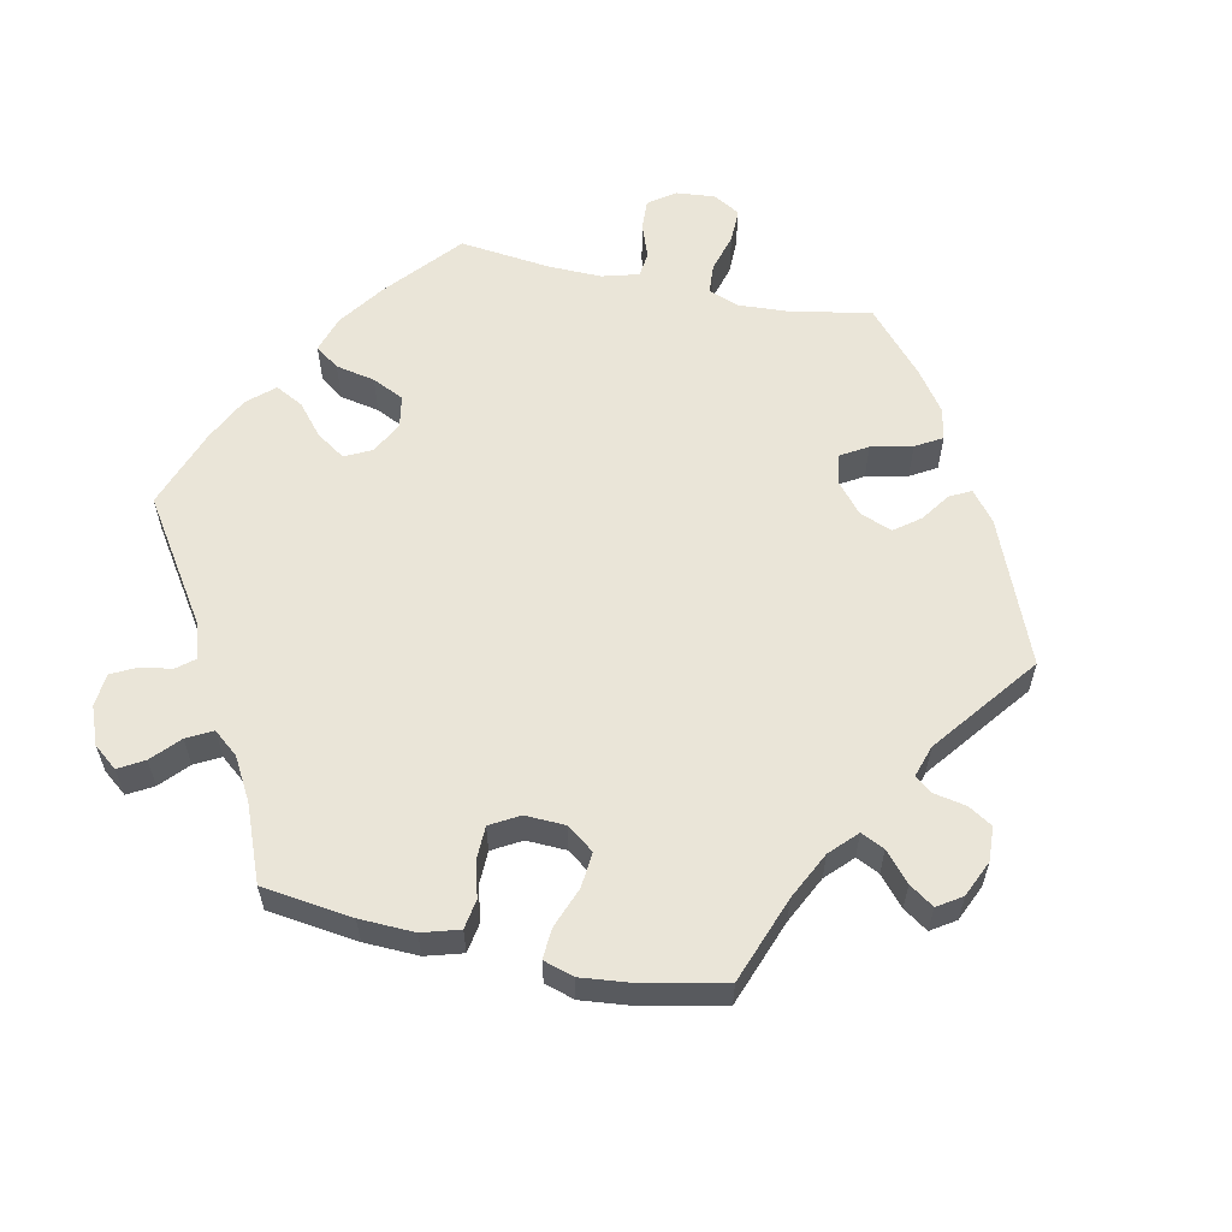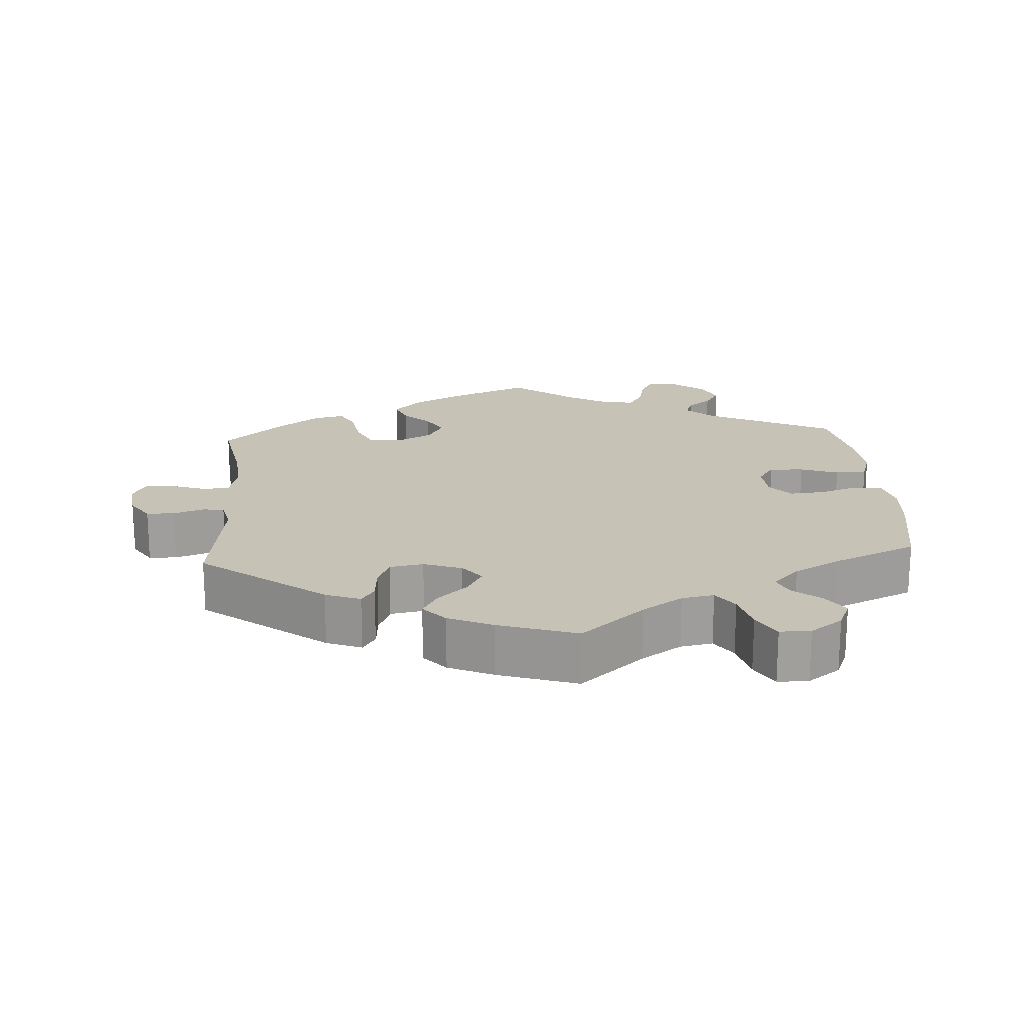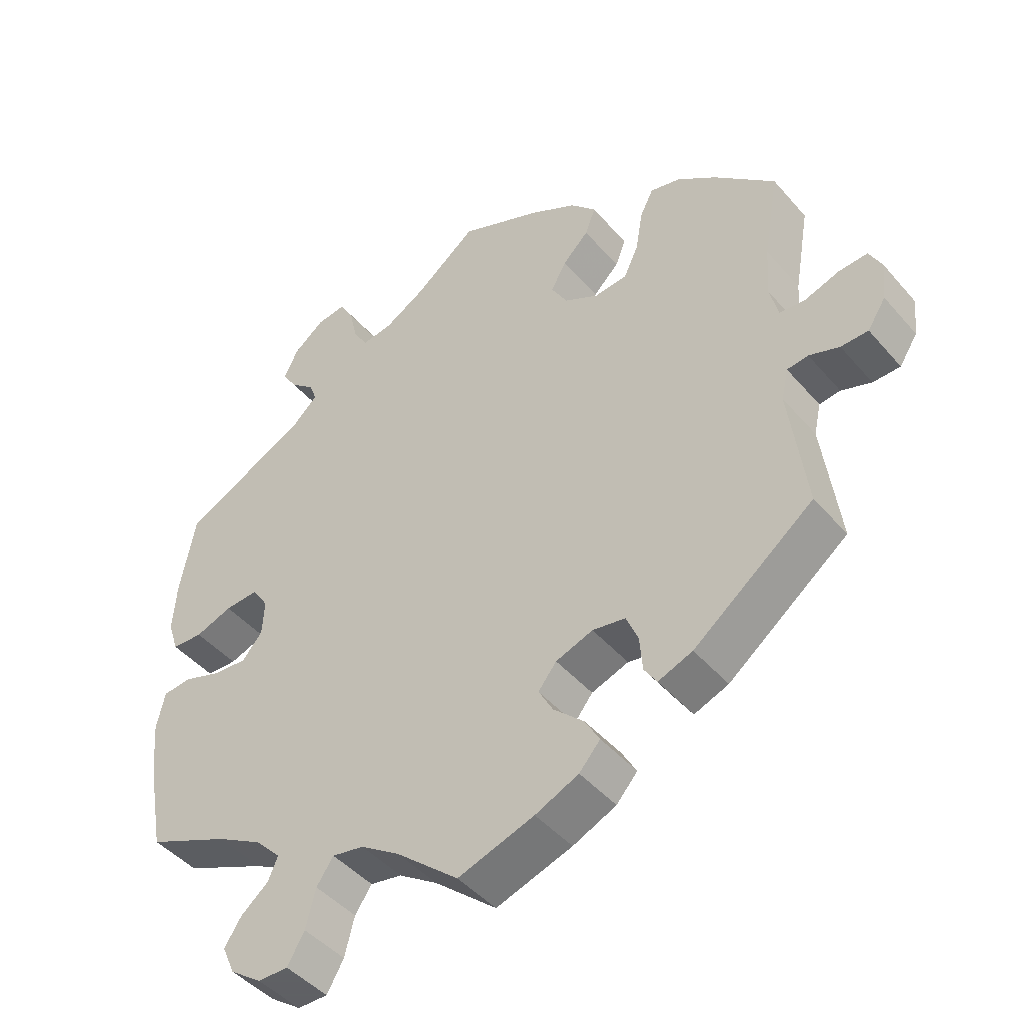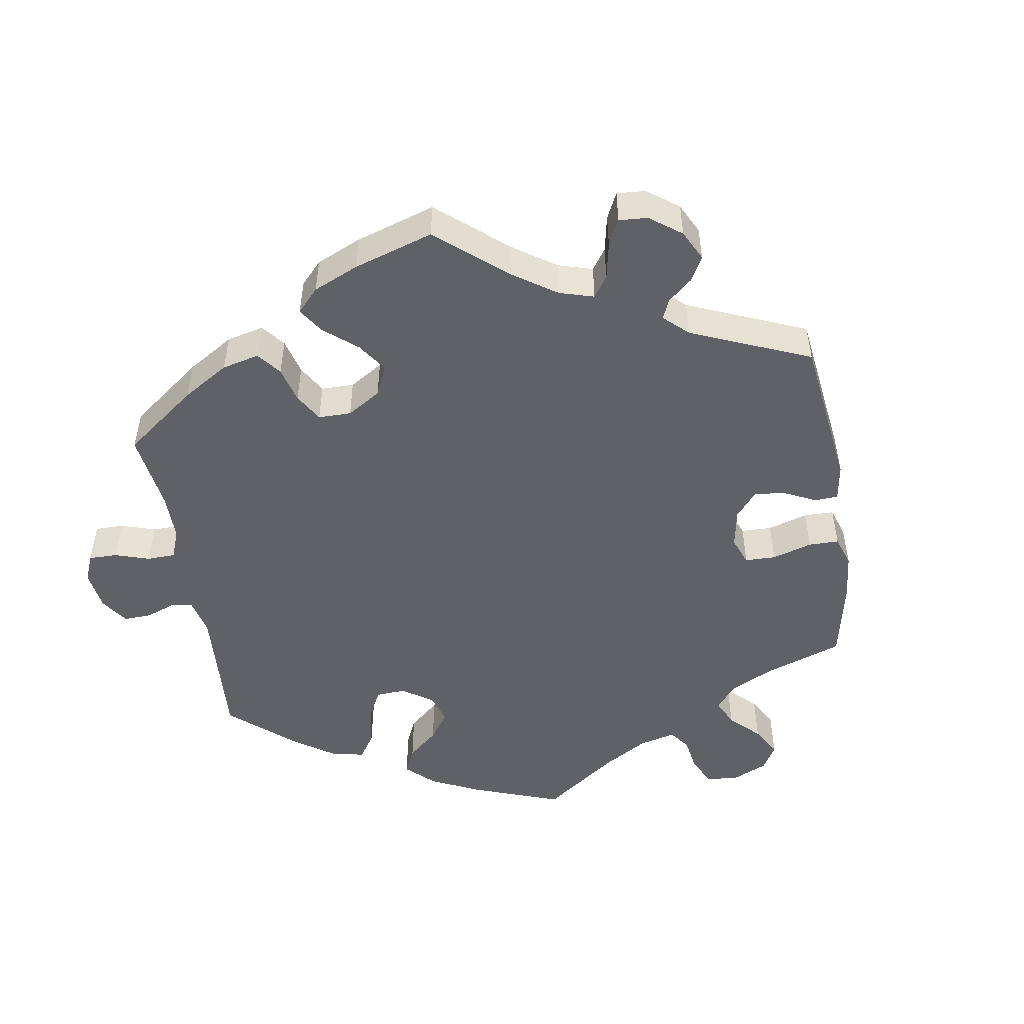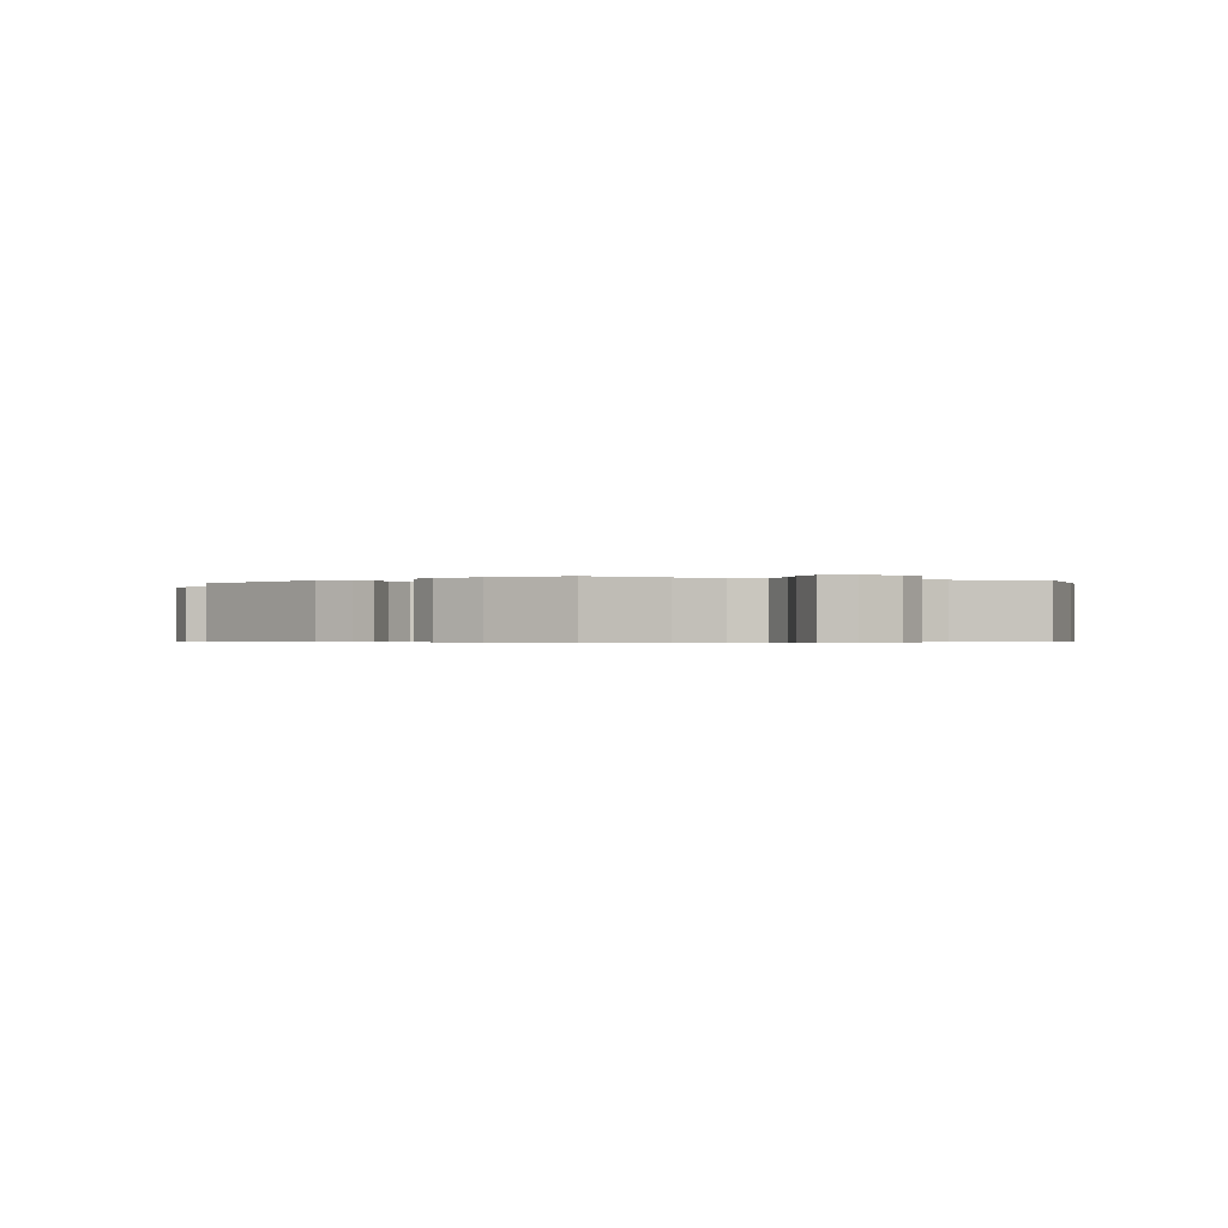
<metadata>
{"format":"obj","ext":"obj","renderer":"f3d","projection":"perspective","resolution":1024,"background":"white","views":[{"elev":59.1,"azim":42.2,"up":"+Y"},{"elev":19.2,"azim":176.1,"up":"+Y"},{"elev":-45.3,"azim":37.9,"up":"+Z"},{"elev":-50.0,"azim":69.1,"up":"+Y"},{"elev":-0.5,"azim":-171.3,"up":"+Y"}]}
</metadata>
<code>
v 0.479 0.07 0.164
v 0.474 0.07 0.091
v 0.486 0.07 0.042
v 0.522 0.07 0.039
v 0.572 0.07 0.056
v 0.613 0.07 0.059
v 0.631 0.07 0.023
v 0.625 0.07 -0.032
v 0.599 0.07 -0.072
v 0.56 0.07 -0.073
v 0.517 0.07 -0.058
v 0.487 0.07 -0.062
v 0.477 0.07 -0.107
v 0.501 0.07 -0.288
v 0.33 0.07 -0.42
v 0.281 0.07 -0.439
v 0.263 0.07 -0.411
v 0.259 0.07 -0.362
v 0.242 0.07 -0.321
v 0.195 0.07 -0.313
v 0.142 0.07 -0.332
v 0.116 0.07 -0.365
v 0.137 0.07 -0.403
v 0.18 0.07 -0.443
v 0.201 0.07 -0.48
v 0.171 0.07 -0.514
v 0.109 0.07 -0.542
v 0 0.07 -0.578
v -0.089 0.07 -0.502
v -0.145 0.07 -0.465
v -0.19 0.07 -0.457
v -0.214 0.07 -0.492
v -0.228 0.07 -0.547
v -0.252 0.07 -0.589
v -0.295 0.07 -0.589
v -0.34 0.07 -0.557
v -0.358 0.07 -0.516
v -0.334 0.07 -0.479
v -0.295 0.07 -0.447
v -0.281 0.07 -0.414
v -0.318 0.07 -0.376
v -0.383 0.07 -0.34
v -0.5 0.07 -0.289
v -0.524 0.07 -0.158
v -0.531 0.07 -0.08
v -0.519 0.07 -0.027
v -0.478 0.07 -0.023
v -0.425 0.07 -0.041
v -0.376 0.07 -0.045
v -0.347 0.07 -0.011
v -0.344 0.07 0.04
v -0.367 0.07 0.075
v -0.415 0.07 0.072
v -0.468 0.07 0.053
v -0.512 0.07 0.055
v -0.527 0.07 0.101
v -0.522 0.07 0.171
v -0.5 0.07 0.289
v -0.321 0.07 0.378
v -0.283 0.07 0.414
v -0.294 0.07 0.443
v -0.328 0.07 0.471
v -0.349 0.07 0.504
v -0.329 0.07 0.546
v -0.285 0.07 0.581
v -0.243 0.07 0.587
v -0.223 0.07 0.552
v -0.212 0.07 0.502
v -0.191 0.07 0.468
v -0.147 0.07 0.475
v -0.089 0.07 0.509
v -0.001 0.07 0.578
v 0.116 0.07 0.529
v 0.183 0.07 0.493
v 0.22 0.07 0.454
v 0.205 0.07 0.415
v 0.168 0.07 0.378
v 0.146 0.07 0.338
v 0.169 0.07 0.298
v 0.218 0.07 0.272
v 0.265 0.07 0.277
v 0.286 0.07 0.322
v 0.296 0.07 0.382
v 0.315 0.07 0.42
v 0.358 0.07 0.41
v 0.414 0.07 0.369
v 0.501 0.07 0.29
v 0.479 0 0.164
v 0.474 0 0.091
v 0.486 0 0.042
v 0.522 0 0.039
v 0.572 0 0.056
v 0.613 0 0.059
v 0.631 0 0.023
v 0.625 0 -0.032
v 0.599 0 -0.072
v 0.56 0 -0.073
v 0.517 0 -0.058
v 0.487 0 -0.062
v 0.477 0 -0.107
v 0.501 0 -0.288
v 0.33 0 -0.42
v 0.281 0 -0.439
v 0.263 0 -0.411
v 0.259 0 -0.362
v 0.242 0 -0.321
v 0.195 0 -0.313
v 0.142 0 -0.332
v 0.116 0 -0.365
v 0.137 0 -0.403
v 0.18 0 -0.443
v 0.201 0 -0.48
v 0.171 0 -0.514
v 0.109 0 -0.542
v 0 0 -0.578
v -0.089 0 -0.502
v -0.145 0 -0.465
v -0.19 0 -0.457
v -0.214 0 -0.492
v -0.228 0 -0.547
v -0.252 0 -0.589
v -0.295 0 -0.589
v -0.34 0 -0.557
v -0.358 0 -0.516
v -0.334 0 -0.479
v -0.295 0 -0.447
v -0.281 0 -0.414
v -0.318 0 -0.376
v -0.383 0 -0.34
v -0.5 0 -0.289
v -0.524 0 -0.158
v -0.531 0 -0.08
v -0.519 0 -0.027
v -0.478 0 -0.023
v -0.425 0 -0.041
v -0.376 0 -0.045
v -0.347 0 -0.011
v -0.344 0 0.04
v -0.367 0 0.075
v -0.415 0 0.072
v -0.468 0 0.053
v -0.512 0 0.055
v -0.527 0 0.101
v -0.522 0 0.171
v -0.5 0 0.289
v -0.321 0 0.378
v -0.283 0 0.414
v -0.294 0 0.443
v -0.328 0 0.471
v -0.349 0 0.504
v -0.329 0 0.546
v -0.285 0 0.581
v -0.243 0 0.587
v -0.223 0 0.552
v -0.212 0 0.502
v -0.191 0 0.468
v -0.147 0 0.475
v -0.089 0 0.509
v -0.001 0 0.578
v 0.116 0 0.529
v 0.183 0 0.493
v 0.22 0 0.454
v 0.205 0 0.415
v 0.168 0 0.378
v 0.146 0 0.338
v 0.169 0 0.298
v 0.218 0 0.272
v 0.265 0 0.277
v 0.286 0 0.322
v 0.296 0 0.382
v 0.315 0 0.42
v 0.358 0 0.41
v 0.414 0 0.369
v 0.501 0 0.29
f 86 87 1
f 85 86 1 2
f 82 83 84 85
f 81 82 85 2
f 80 81 2 3
f 79 80 3
f 74 75 76 77
f 74 77 78
f 71 72 73 74
f 70 71 74 78
f 69 70 78 79
f 65 66 67 68
f 65 68 69
f 64 65 69
f 61 62 63 64
f 60 61 64 69
f 59 60 69 79
f 53 54 55 56
f 52 53 56 57
f 45 46 47 48
f 45 48 49
f 42 43 44 45
f 41 42 45 49
f 40 41 49 50
f 36 37 38 39
f 36 39 40
f 35 36 40
f 32 33 34 35
f 31 32 35 40
f 30 31 40 50
f 26 27 28 29
f 23 24 25 26
f 22 23 26 29
f 21 22 29 30
f 15 16 17 18
f 13 14 15 18
f 12 13 18 19
f 8 9 10 11
f 8 11 12
f 7 8 12
f 4 5 6 7
f 3 4 7 12
f 52 57 58 59
f 51 52 59 79
f 21 30 50 51
f 20 21 51 79
f 19 20 79
f 3 12 19 79
f 88 174 173
f 89 88 173 172
f 172 171 170 169
f 89 172 169 168
f 90 89 168 167
f 90 167 166
f 164 163 162 161
f 165 164 161
f 161 160 159 158
f 165 161 158 157
f 166 165 157 156
f 155 154 153 152
f 156 155 152
f 156 152 151
f 151 150 149 148
f 156 151 148 147
f 166 156 147 146
f 143 142 141 140
f 144 143 140 139
f 135 134 133 132
f 136 135 132
f 132 131 130 129
f 136 132 129 128
f 137 136 128 127
f 126 125 124 123
f 127 126 123
f 127 123 122
f 122 121 120 119
f 127 122 119 118
f 137 127 118 117
f 116 115 114 113
f 113 112 111 110
f 116 113 110 109
f 117 116 109 108
f 105 104 103 102
f 105 102 101 100
f 106 105 100 99
f 98 97 96 95
f 99 98 95
f 99 95 94
f 94 93 92 91
f 99 94 91 90
f 146 145 144 139
f 166 146 139 138
f 138 137 117 108
f 166 138 108 107
f 166 107 106
f 166 106 99 90
f 1 88 89 2
f 2 89 90 3
f 3 90 91 4
f 4 91 92 5
f 5 92 93 6
f 6 93 94 7
f 7 94 95 8
f 8 95 96 9
f 9 96 97 10
f 10 97 98 11
f 11 98 99 12
f 12 99 100 13
f 13 100 101 14
f 14 101 102 15
f 15 102 103 16
f 16 103 104 17
f 17 104 105 18
f 18 105 106 19
f 19 106 107 20
f 20 107 108 21
f 21 108 109 22
f 22 109 110 23
f 23 110 111 24
f 24 111 112 25
f 25 112 113 26
f 26 113 114 27
f 27 114 115 28
f 28 115 116 29
f 29 116 117 30
f 30 117 118 31
f 31 118 119 32
f 32 119 120 33
f 33 120 121 34
f 34 121 122 35
f 35 122 123 36
f 36 123 124 37
f 37 124 125 38
f 38 125 126 39
f 39 126 127 40
f 40 127 128 41
f 41 128 129 42
f 42 129 130 43
f 43 130 131 44
f 44 131 132 45
f 45 132 133 46
f 46 133 134 47
f 47 134 135 48
f 48 135 136 49
f 49 136 137 50
f 50 137 138 51
f 51 138 139 52
f 52 139 140 53
f 53 140 141 54
f 54 141 142 55
f 55 142 143 56
f 56 143 144 57
f 57 144 145 58
f 58 145 146 59
f 59 146 147 60
f 60 147 148 61
f 61 148 149 62
f 62 149 150 63
f 63 150 151 64
f 64 151 152 65
f 65 152 153 66
f 66 153 154 67
f 67 154 155 68
f 68 155 156 69
f 69 156 157 70
f 70 157 158 71
f 71 158 159 72
f 72 159 160 73
f 73 160 161 74
f 74 161 162 75
f 75 162 163 76
f 76 163 164 77
f 77 164 165 78
f 78 165 166 79
f 79 166 167 80
f 80 167 168 81
f 81 168 169 82
f 82 169 170 83
f 83 170 171 84
f 84 171 172 85
f 85 172 173 86
f 86 173 174 87
f 87 174 88 1

</code>
